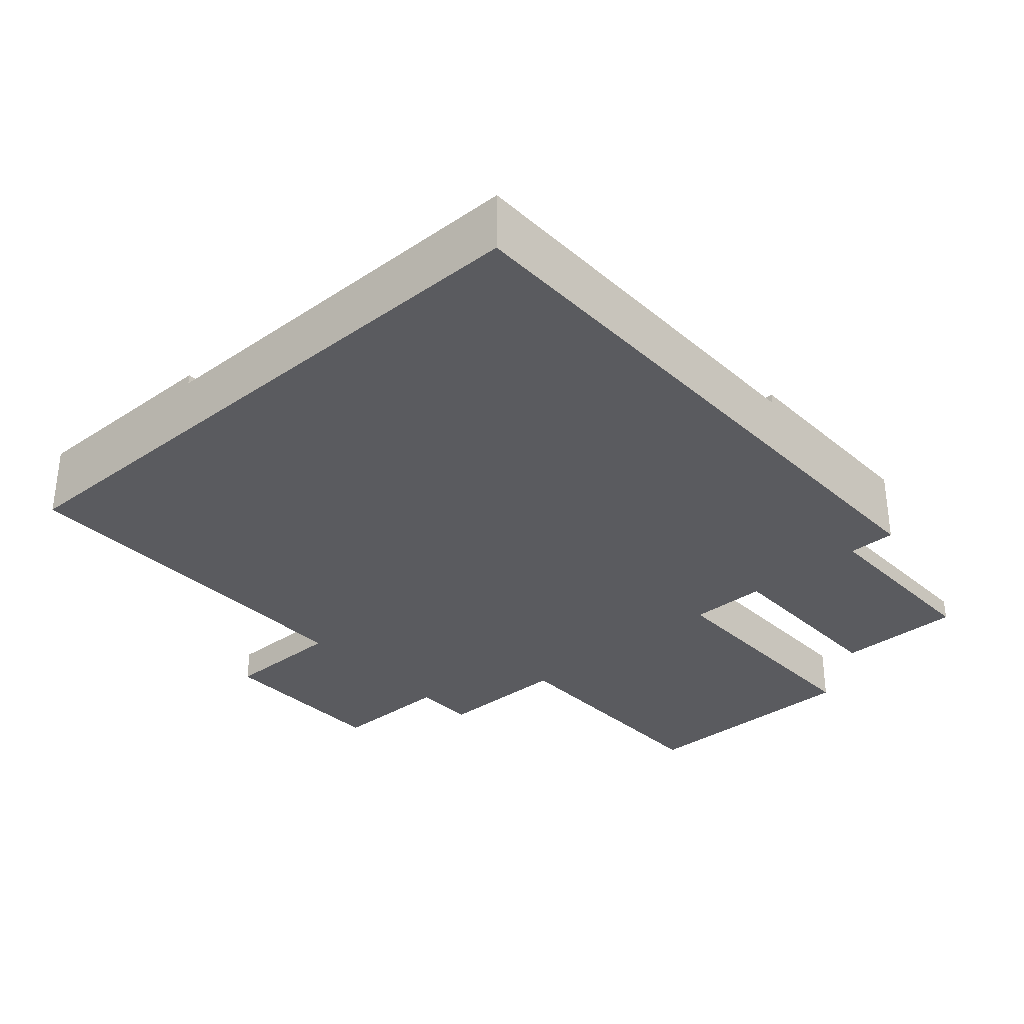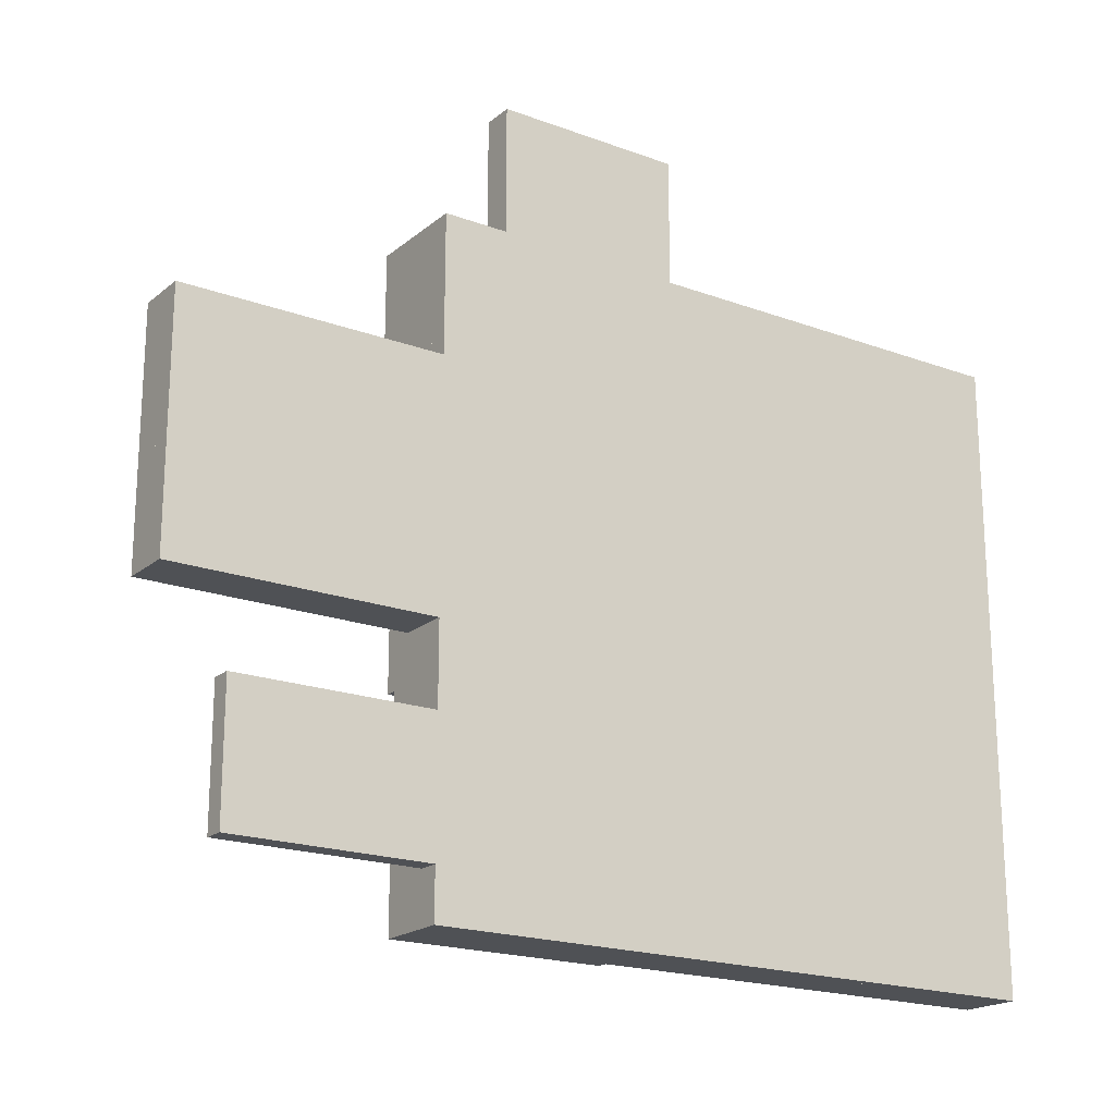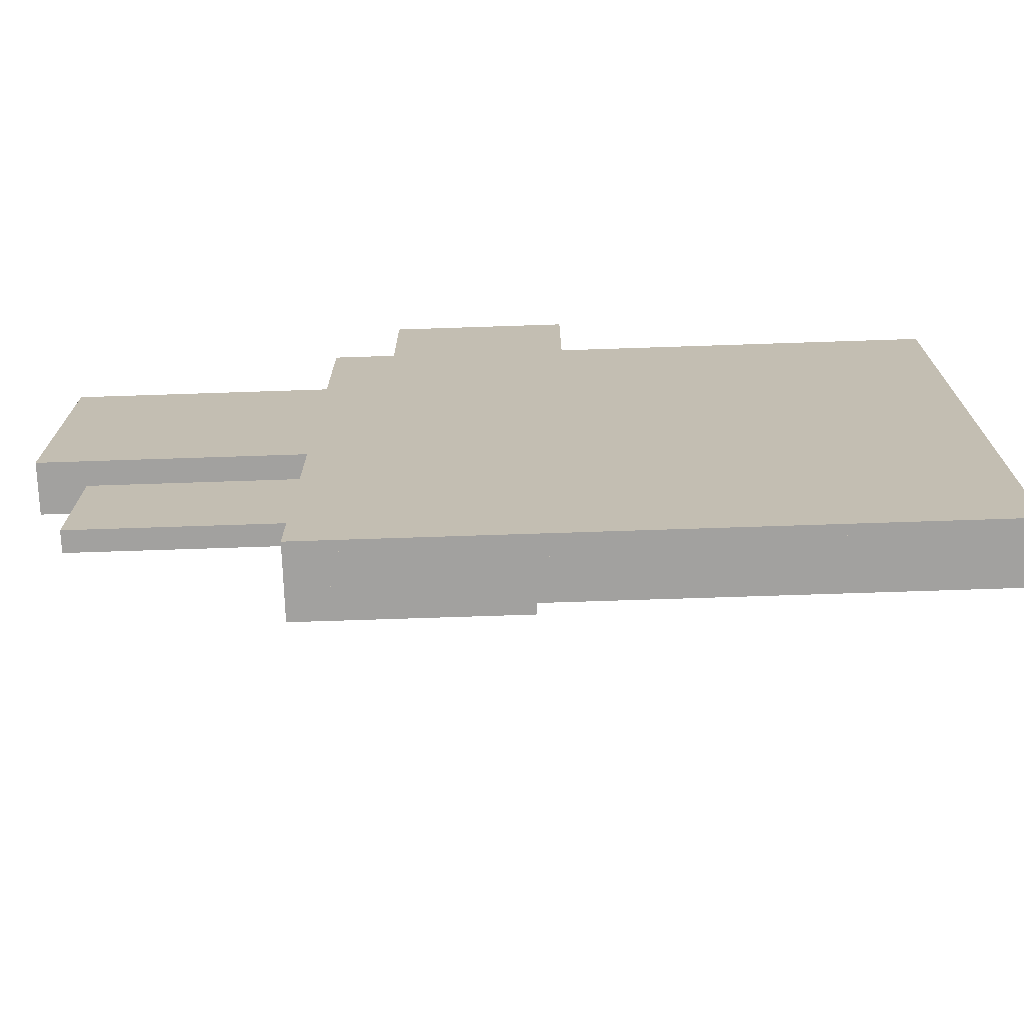
<metadata>
{"format":"obj","ext":"obj","renderer":"f3d","projection":"perspective","resolution":1024,"background":"white","views":[{"elev":-33.0,"azim":131.8,"up":"+Y"},{"elev":-19.7,"azim":-34.4,"up":"+Z"},{"elev":-72.2,"azim":1.9,"up":"+Z"}]}
</metadata>
<code>
o Plane
v 6.2 0 -0.000305
v 6.2 0 -6.2
v 0.000126 0 -4.458
v 0.000126 0 -1.335
v -2.501 0 -3.675
v -2.501 0 -1.335
v -1.89 0 -5.717
v -1.89 0 -4.458
v 0.6171 0 -0.000305
v 2.414 0 -0.000305
v 0.6171 0 1.222
v 2.414 0 1.222
v 0.000126 0.2 -5.717
v 0.000126 0 -0.000305
v 0.000126 0 -6.2
v 0.000126 0 -5.717
v 0.000126 0 -3.675
v 0.6171 0.3 1.222
v 2.414 0.3 1.222
v 0.6171 0.3 -0.000305
v -2.501 0.5 -1.335
v 0.000126 0.5 -1.335
v 0.000126 0.5 -3.675
v 6.2 0.6 -6.2
v 6.2 0.6 -4.134
v 4.133 0.6 -6.2
v 4.133 0.6 -0.000305
v 2.067 0.6 -0.000305
v 4.133 0.6 -4.134
v 2.067 0.6 -4.134
v 2.067 0.6 -2.067
v 2.067 0.7 -6.2
v 0.000126 0.7 -6.2
v 0.000126 0.7 -4.134
v 6.2 0.7 -0.000305
v 6.2 0.7 -2.067
v 4.133 0.7 -0.000305
v 4.133 0.7 -2.067
v 2.067 0.7 -4.134
v 0.000126 0.8 -2.067
v 0.000126 0.8 -4.134
v 2.067 0.8 -2.067
v 2.067 0.8 -4.134
v 4.133 0.9 -4.134
v 4.133 0.9 -2.067
v 2.067 0.9 -2.067
v 2.067 0.9 -4.134
v 2.067 1 -0.000305
v 0.000126 1 -0.000305
v 0.000126 1 -2.067
v 2.067 1 -2.067
v 2.067 0.8 -2.067
v 2.067 0.8 -2.067
v 2.067 0.9 -2.067
v 2.067 0.9 -2.067
v 4.133 0.6 -2.067
v 4.133 0.7 -2.067
v 4.133 0.7 -2.067
v 4.133 0.7 -1.55
v 4.65 0.7 -2.067
v 4.65 0.7 -1.55
v 4.133 2 -2.067
v 4.133 2 -1.55
v 4.133 2 -2.067
v 4.65 2 -2.067
v 4.65 2 -1.55
v 0.000126 0.1 -4.458
v -1.89 0.1 -5.717
v 0.000126 0.1 -5.717
v 0.000126 0.1 -1.335
v -1.89 0.1 -4.458
v 2.414 0.1 1.222
v 2.414 0.1 -0.000305
v 0.6171 0.1 1.222
v 0.6171 0.1 -0.000305
v 0.000126 0.1 -3.675
v -2.501 0.1 -3.675
v -2.501 0.1 -1.335
v 6.2 0.1 -6.2
v 0.000126 0.1 -6.2
v 6.2 0.1 -0.000305
v 0.000126 0.1 -0.000305
v 0.000126 0.2 -1.335
v 2.414 0.2 1.222
v 0.6171 0.2 1.222
v 0.6171 0.2 -0.000305
v 0.000126 0.2 -3.675
v -2.501 0.2 -1.335
v 6.2 0.2 -0.000305
v 0.000126 0.2 -4.458
v -1.89 0.2 -5.717
v -1.89 0.2 -4.458
v 2.414 0.2 -0.000305
v -2.501 0.2 -3.675
v 6.2 0.2 -6.2
v 0.000126 0.2 -6.2
v 0.000126 0.2 -0.000305
v 0.000126 0.3 -1.335
v 0.000126 0.3 -3.675
v -2.501 0.3 -1.335
v 6.2 0.3 -0.000305
v 2.414 0.3 -0.000305
v -2.501 0.3 -3.675
v 6.2 0.3 -6.2
v 0.000126 0.3 -6.2
v 0.000126 0.3 -0.000305
v 0.000126 0.4 -1.335
v 0.000126 0.4 -3.675
v -2.501 0.4 -1.335
v 6.2 0.4 -0.000305
v -2.501 0.4 -3.675
v 6.2 0.4 -6.2
v 0.000126 0.4 -6.2
v 0.000126 0.4 -0.000305
v 6.2 0.5 -0.000305
v -2.501 0.5 -3.675
v 6.2 0.5 -6.2
v 0.000126 0.5 -6.2
v 0.000126 0.5 -0.000305
v 6.2 0.6 -0.000305
v 2.067 0.6 -6.2
v 6.2 0.6 -2.067
v 0.000126 0.6 -6.2
v 0.000126 0.6 -0.000305
v 0.000126 0.7 -0.000305
v 2.067 0.7 -4.134
v 2.067 0.7 -2.067
v 2.067 0.7 -0.000305
v 4.133 0.7 -2.067
v 4.133 0.7 -4.134
v 4.133 0.8 -2.067
v 2.067 0.8 -0.000305
v 0.000126 0.8 -0.000305
v 4.133 0.8 -4.134
v 2.067 0.9 -2.067
v 2.067 0.9 -0.000305
v 0.000126 0.9 -0.000305
v 0.000126 0.9 -2.067
v 6.2 0.000577 -0.000883
v 6.2 0.000577 -6.2
v 0.000703 0.000577 -4.459
v 0.000703 0.000577 -1.336
v -2.501 0.000577 -3.674
v -2.501 0.000577 -1.336
v -1.89 0.000577 -5.717
v -1.89 0.000577 -4.459
v 0.6177 0.000577 -0.000883
v 2.413 0.000577 -0.000883
v 0.6177 0.000577 1.221
v 2.413 0.000577 1.221
v 0.000814 0.1993 -5.717
v 0.000703 0.000577 -0.000883
v 0.000703 0.000577 -6.2
v 0.000703 0.000577 -5.717
v 0.000703 0.000577 -3.674
v 0.6177 0.2994 1.221
v 2.413 0.2994 1.221
v 0.6173 0.2993 -0.000993
v -2.501 0.4994 -1.336
v 0.000814 0.4993 -1.336
v 0.000814 0.4993 -3.675
v 6.2 0.5994 -6.2
v 6.199 0.5993 -4.134
v 4.133 0.5993 -6.2
v 4.134 0.5995 -0.001107
v 2.066 0.6 -0.001254
v 4.133 0.5992 -4.133
v 2.066 0.6 -4.133
v 2.066 0.6 -2.068
v 2.066 0.6994 -6.2
v 0.000703 0.6994 -6.2
v 0.001075 0.7 -4.133
v 6.2 0.6994 -0.000883
v 6.2 0.6994 -2.066
v 4.134 0.6994 -0.000883
v 4.133 0.7 -2.066
v 2.066 0.7 -4.133
v 0.000928 0.7995 -2.067
v 0.000703 0.7994 -4.133
v 2.067 0.799 -2.067
v 2.067 0.7995 -4.133
v 4.133 0.8994 -4.133
v 4.133 0.8994 -2.068
v 2.067 0.9 -2.068
v 2.067 0.8994 -4.133
v 2.066 0.9994 -0.000883
v 0.000703 0.9994 -0.000883
v 0.000703 0.9994 -2.066
v 2.066 0.9994 -2.066
v 2.066 0.8 -2.068
v 2.066 0.7991 -2.067
v 2.066 0.9 -2.066
v 2.067 0.8993 -2.067
v 4.133 0.599 -2.067
v 4.133 0.7 -2.068
v 4.134 0.7 -2.067
v 4.134 0.6997 -1.551
v 4.65 0.6997 -2.066
v 4.65 0.6994 -1.551
v 4.134 1.999 -2.067
v 4.134 1.999 -1.551
v 4.133 1.999 -2.066
v 4.65 1.999 -2.066
v 4.65 1.999 -1.551
v 0.000793 0.09967 -4.459
v -1.889 0.09967 -5.716
v 0.000793 0.09967 -5.716
v 0.000793 0.09967 -1.336
v -1.889 0.09967 -4.459
v 2.413 0.09967 1.221
v 2.413 0.09967 -0.000972
v 0.6178 0.09967 1.221
v 0.6178 0.09967 -0.000972
v 0.000793 0.09967 -3.674
v -2.501 0.09967 -3.674
v -2.501 0.09967 -1.336
v 6.199 0.09967 -6.2
v 0.000793 0.09967 -6.2
v 6.199 0.09967 -0.000972
v 0.000793 0.09967 -0.000972
v 0.000793 0.1997 -1.336
v 2.413 0.1997 1.221
v 0.6178 0.1997 1.221
v 0.6178 0.1997 -0.000972
v 0.000793 0.1997 -3.674
v -2.501 0.1997 -1.336
v 6.199 0.1997 -0.000972
v 0.000814 0.1993 -4.458
v -1.89 0.1994 -5.717
v -1.89 0.1994 -4.459
v 2.413 0.1997 -0.000972
v -2.501 0.1997 -3.674
v 6.199 0.1997 -6.2
v 0.000793 0.1997 -6.2
v 0.000793 0.1997 -0.000972
v 0.000793 0.2997 -1.336
v 0.000793 0.2997 -3.674
v -2.501 0.2997 -1.336
v 6.199 0.2997 -0.000972
v 2.414 0.2993 -0.000993
v -2.501 0.2997 -3.674
v 6.199 0.2997 -6.2
v 0.000793 0.2997 -6.2
v 0.000793 0.2997 -0.000972
v 0.000793 0.3997 -1.336
v 0.000793 0.3997 -3.674
v -2.501 0.3997 -1.336
v 6.199 0.3997 -0.000972
v -2.501 0.3997 -3.674
v 6.199 0.3997 -6.2
v 0.000793 0.3997 -6.2
v 0.000793 0.3997 -0.000972
v 6.199 0.4997 -0.000972
v -2.501 0.4994 -3.674
v 6.199 0.4997 -6.2
v 0.000793 0.4997 -6.2
v 0.000793 0.4997 -0.000972
v 6.199 0.5997 -0.000972
v 2.066 0.6 -6.199
v 6.199 0.5995 -2.067
v 0.000793 0.6003 -6.2
v 0.000793 0.6003 -0.000972
v 0.000793 0.7003 -0.000972
v 2.067 0.7004 -4.133
v 2.066 0.7003 -2.068
v 2.066 0.7003 -0.000972
v 4.133 0.7003 -2.068
v 4.133 0.7003 -4.133
v 4.133 0.7997 -2.068
v 2.066 0.7997 -0.000972
v 0.000793 0.7997 -0.000972
v 4.133 0.7997 -4.133
v 2.066 0.8997 -2.066
v 2.066 0.8997 -0.000972
v 0.000793 0.8997 -0.000972
v 0.000793 0.8997 -2.066
f 92 13 91
f 4 17 10
f 19 20 18
f 99 98 102
f 83 86 93
f 78 4 70
f 22 116 21
f 122 35 120
f 134 45 131
f 31 27 56
f 26 25 24
f 29 122 25
f 121 29 26
f 27 59 56
f 34 43 39
f 33 39 32
f 30 32 39
f 56 60 122
f 53 47 43
f 41 53 43
f 47 45 44
f 34 123 124
f 135 48 136
f 114 20 102
f 33 121 123
f 50 48 51
f 50 135 138
f 38 62 64
f 61 35 36
f 63 65 64
f 61 63 59
f 38 65 60
f 59 62 58
f 60 66 61
f 79 1 2
f 80 2 15
f 78 5 6
f 77 17 5
f 74 9 11
f 73 1 81
f 82 9 75
f 72 11 12
f 73 12 10
f 88 70 83
f 71 7 8
f 68 16 7
f 67 8 3
f 70 14 82
f 67 17 76
f 69 15 16
f 70 75 73
f 96 79 80
f 92 68 71
f 90 71 67
f 95 81 79
f 88 77 78
f 94 76 77
f 93 81 89
f 97 75 86
f 85 75 74
f 84 74 72
f 93 72 73
f 100 83 98
f 91 69 68
f 83 82 97
f 90 76 87
f 13 80 69
f 96 104 95
f 104 89 95
f 100 94 88
f 103 87 94
f 102 89 101
f 106 86 20
f 18 86 85
f 19 85 84
f 102 84 93
f 98 97 106
f 13 105 96
f 109 98 107
f 113 104 105
f 112 101 104
f 119 110 115
f 109 103 100
f 111 99 103
f 107 106 114
f 99 113 105
f 21 107 22
f 108 107 110
f 118 112 113
f 117 110 112
f 120 37 27
f 21 111 109
f 111 23 108
f 22 114 119
f 113 23 118
f 22 115 23
f 22 124 23
f 127 56 129
f 121 26 118
f 25 122 117
f 136 49 137
f 119 115 27
f 130 30 126
f 56 120 122
f 31 124 30
f 29 129 56
f 127 28 31
f 45 53 131
f 134 47 44
f 128 124 28
f 137 50 138
f 132 125 128
f 127 53 128
f 125 133 40
f 130 131 57
f 57 52 129
f 40 132 53
f 43 130 126
f 40 53 42
f 43 131 134
f 133 138 40
f 136 133 132
f 53 54 136
f 138 54 53
f 136 138 137
f 39 130 127
f 151 230 229
f 148 155 142
f 156 240 157
f 158 236 240
f 231 221 225
f 142 216 208
f 254 160 159
f 258 174 260
f 183 272 269
f 194 166 169
f 163 164 162
f 163 194 167
f 167 259 164
f 196 197 194
f 177 179 172
f 170 172 171
f 168 177 259
f 174 198 260
f 185 191 181
f 191 179 181
f 183 185 182
f 261 171 172
f 186 273 274
f 240 158 252
f 261 170 171
f 186 188 189
f 273 188 276
f 202 196 176
f 173 175 199
f 200 202 204
f 197 204 199
f 203 176 198
f 196 201 197
f 204 198 199
f 139 217 140
f 140 218 153
f 143 216 144
f 155 215 143
f 147 212 149
f 219 148 211
f 147 220 213
f 149 210 150
f 148 210 211
f 208 226 221
f 145 209 146
f 154 206 145
f 141 209 205
f 220 142 208
f 155 205 214
f 154 218 207
f 214 217 211
f 217 234 218
f 206 230 209
f 209 228 205
f 219 233 217
f 215 226 216
f 214 232 215
f 219 231 227
f 213 235 224
f 213 223 212
f 212 222 210
f 210 231 211
f 221 238 236
f 206 151 229
f 220 221 235
f 214 228 225
f 218 151 207
f 233 243 234
f 227 242 233
f 232 238 226
f 225 241 232
f 227 240 239
f 158 235 244
f 223 158 156
f 223 157 222
f 222 240 231
f 235 236 244
f 243 237 228
f 236 247 245
f 242 251 243
f 239 250 242
f 248 257 253
f 241 247 238
f 237 249 241
f 244 245 252
f 251 237 243
f 160 247 159
f 248 245 246
f 250 256 251
f 248 255 250
f 175 258 165
f 247 254 159
f 249 161 254
f 252 160 257
f 251 161 246
f 160 253 257
f 262 160 161
f 267 169 265
f 255 164 256
f 253 260 163
f 275 186 274
f 165 257 166
f 264 167 268
f 260 165 194
f 168 262 169
f 267 167 194
f 166 265 169
f 269 184 183
f 272 185 181
f 262 266 166
f 276 187 275
f 263 270 266
f 266 270 191
f 178 263 172
f 267 195 272
f 195 267 191
f 180 191 271
f 268 272 181
f 178 180 191
f 269 181 272
f 276 271 178
f 271 274 270
f 273 192 191
f 192 273 276
f 276 274 275
f 265 177 172
f 45 193 183
f 46 183 184
f 58 176 196
f 56 176 38
f 56 196 194
f 55 191 193
f 53 184 191
f 92 90 13
f 10 12 11
f 9 14 4
f 10 11 9
f 2 1 10
f 16 15 2
f 8 7 16
f 3 8 16
f 16 2 3
f 10 9 4
f 4 6 5
f 17 3 2
f 4 5 17
f 2 10 17
f 19 102 20
f 104 105 99
f 99 103 100
f 98 106 20
f 99 100 98
f 101 104 102
f 98 20 102
f 102 104 99
f 95 96 13
f 13 90 95
f 87 94 88
f 83 97 86
f 87 88 83
f 95 90 87
f 93 89 95
f 85 84 93
f 87 83 93
f 86 85 93
f 93 95 87
f 78 6 4
f 22 23 116
f 122 36 35
f 134 44 45
f 31 28 27
f 26 29 25
f 29 56 122
f 121 30 29
f 58 56 59
f 27 37 59
f 34 41 43
f 33 34 39
f 30 121 32
f 39 126 30
f 36 122 60
f 56 38 60
f 53 55 47
f 41 40 53
f 47 55 45
f 124 125 34
f 34 33 123
f 135 51 48
f 101 110 102
f 114 106 20
f 102 110 114
f 33 32 121
f 50 49 48
f 50 51 135
f 38 58 62
f 36 60 61
f 61 59 37
f 37 35 61
f 63 66 65
f 64 62 63
f 61 66 63
f 38 64 65
f 59 63 62
f 60 65 66
f 79 81 1
f 80 79 2
f 78 77 5
f 77 76 17
f 74 75 9
f 73 10 1
f 82 14 9
f 72 74 11
f 73 72 12
f 88 78 70
f 71 68 7
f 68 69 16
f 67 71 8
f 70 4 14
f 67 3 17
f 69 80 15
f 81 79 73
f 69 68 71
f 79 80 69
f 74 72 73
f 73 79 76
f 69 71 67
f 76 77 78
f 79 69 67
f 76 78 70
f 79 67 76
f 75 74 73
f 70 82 75
f 73 76 70
f 96 95 79
f 92 91 68
f 90 92 71
f 95 89 81
f 88 94 77
f 94 87 76
f 93 73 81
f 97 82 75
f 85 86 75
f 84 85 74
f 93 84 72
f 100 88 83
f 91 13 69
f 83 70 82
f 90 67 76
f 13 96 80
f 96 105 104
f 104 101 89
f 100 103 94
f 103 99 87
f 102 93 89
f 106 97 86
f 18 20 86
f 19 18 85
f 102 19 84
f 98 83 97
f 90 87 99
f 99 105 90
f 13 90 105
f 109 100 98
f 113 112 104
f 112 110 101
f 119 114 110
f 109 111 103
f 111 108 99
f 107 98 106
f 99 108 113
f 21 109 107
f 112 113 108
f 108 111 109
f 107 114 110
f 108 109 107
f 110 112 108
f 118 117 112
f 117 115 110
f 120 35 37
f 21 116 111
f 111 116 23
f 22 107 114
f 113 108 23
f 22 119 115
f 115 117 23
f 118 23 117
f 123 118 23
f 22 119 124
f 123 23 124
f 127 31 56
f 117 118 26
f 123 121 118
f 26 24 117
f 115 117 122
f 24 25 117
f 122 120 115
f 136 48 49
f 27 28 119
f 124 119 28
f 115 120 27
f 130 29 30
f 56 27 120
f 29 56 31
f 31 28 124
f 124 123 30
f 30 29 31
f 123 121 30
f 29 130 129
f 127 128 28
f 45 46 53
f 134 43 47
f 128 125 124
f 137 49 50
f 132 133 125
f 127 52 53
f 53 132 128
f 40 41 34
f 34 125 40
f 57 129 130
f 130 134 131
f 131 53 52
f 52 127 129
f 57 131 52
f 40 133 132
f 53 42 40
f 126 39 43
f 43 134 130
f 43 53 131
f 133 137 138
f 136 137 133
f 136 132 53
f 54 135 136
f 53 40 138
f 138 135 54
f 136 135 138
f 128 125 127
f 39 126 130
f 127 125 34
f 130 129 127
f 127 34 39
f 151 228 230
f 148 139 140
f 140 153 154
f 154 145 146
f 154 146 141
f 148 140 155
f 149 150 148
f 142 152 147
f 147 149 148
f 140 154 141
f 155 143 144
f 140 141 155
f 142 147 148
f 155 144 142
f 156 158 240
f 237 243 242
f 242 239 240
f 158 244 236
f 242 240 237
f 238 241 237
f 237 240 236
f 236 238 237
f 151 234 233
f 233 227 231
f 231 222 223
f 224 235 221
f 231 223 224
f 151 233 228
f 228 233 225
f 231 224 221
f 221 226 232
f 225 233 231
f 221 232 225
f 142 144 216
f 254 161 160
f 258 173 174
f 183 182 272
f 194 165 166
f 163 167 164
f 163 260 194
f 167 168 259
f 165 194 197
f 197 175 165
f 177 181 179
f 170 177 172
f 168 264 177
f 177 170 259
f 194 260 198
f 198 176 194
f 185 193 191
f 191 178 179
f 183 193 185
f 172 263 262
f 262 261 172
f 186 189 273
f 252 248 240
f 239 240 248
f 158 244 252
f 261 259 170
f 186 187 188
f 273 189 188
f 202 200 196
f 199 198 174
f 174 173 199
f 175 197 199
f 204 201 200
f 202 203 204
f 197 201 204
f 203 202 176
f 196 200 201
f 204 203 198
f 139 219 217
f 140 217 218
f 143 215 216
f 155 214 215
f 147 213 212
f 219 139 148
f 147 152 220
f 149 212 210
f 148 150 210
f 208 216 226
f 145 206 209
f 154 207 206
f 141 146 209
f 220 152 142
f 155 141 205
f 154 153 218
f 218 217 207
f 211 210 212
f 217 219 211
f 209 206 207
f 207 217 205
f 211 212 213
f 213 220 208
f 208 216 215
f 208 215 214
f 211 213 208
f 205 209 207
f 208 214 211
f 217 214 205
f 217 233 234
f 206 229 230
f 209 230 228
f 219 227 233
f 215 232 226
f 214 225 232
f 219 211 231
f 213 220 235
f 213 224 223
f 212 223 222
f 210 222 231
f 221 226 238
f 206 207 151
f 220 208 221
f 214 205 228
f 218 234 151
f 233 242 243
f 227 239 242
f 232 241 238
f 225 237 241
f 227 231 240
f 158 224 235
f 223 224 158
f 223 156 157
f 222 157 240
f 235 221 236
f 228 151 243
f 234 243 151
f 237 225 228
f 236 238 247
f 242 250 251
f 239 248 250
f 248 252 257
f 241 249 247
f 237 246 249
f 244 236 245
f 251 246 237
f 160 245 247
f 246 251 250
f 250 248 246
f 245 247 249
f 248 252 245
f 245 249 246
f 250 255 256
f 248 253 255
f 175 173 258
f 247 249 254
f 249 246 161
f 252 245 160
f 251 256 161
f 161 256 255
f 255 253 161
f 160 161 253
f 161 256 261
f 261 262 161
f 257 160 262
f 267 194 169
f 261 256 259
f 255 162 164
f 164 259 256
f 162 255 163
f 253 258 260
f 163 255 253
f 275 187 186
f 262 166 257
f 165 258 253
f 253 257 165
f 264 168 167
f 260 258 165
f 169 194 167
f 168 259 261
f 169 167 168
f 262 166 169
f 168 261 262
f 267 268 167
f 166 266 265
f 269 191 184
f 272 182 185
f 262 263 266
f 276 188 187
f 263 271 270
f 265 266 191
f 191 190 265
f 172 179 178
f 178 271 263
f 195 269 272
f 272 268 267
f 265 190 191
f 191 269 195
f 267 265 191
f 271 178 180
f 191 270 271
f 181 177 264
f 264 268 181
f 269 191 181
f 276 275 271
f 271 275 274
f 191 270 273
f 270 274 273
f 276 178 192
f 178 191 192
f 276 273 274
f 172 263 265
f 265 267 264
f 263 266 265
f 264 177 265
f 267 268 264
f 45 55 193
f 46 45 183
f 58 38 176
f 56 194 176
f 56 58 196
f 55 53 191
f 53 46 184

</code>
